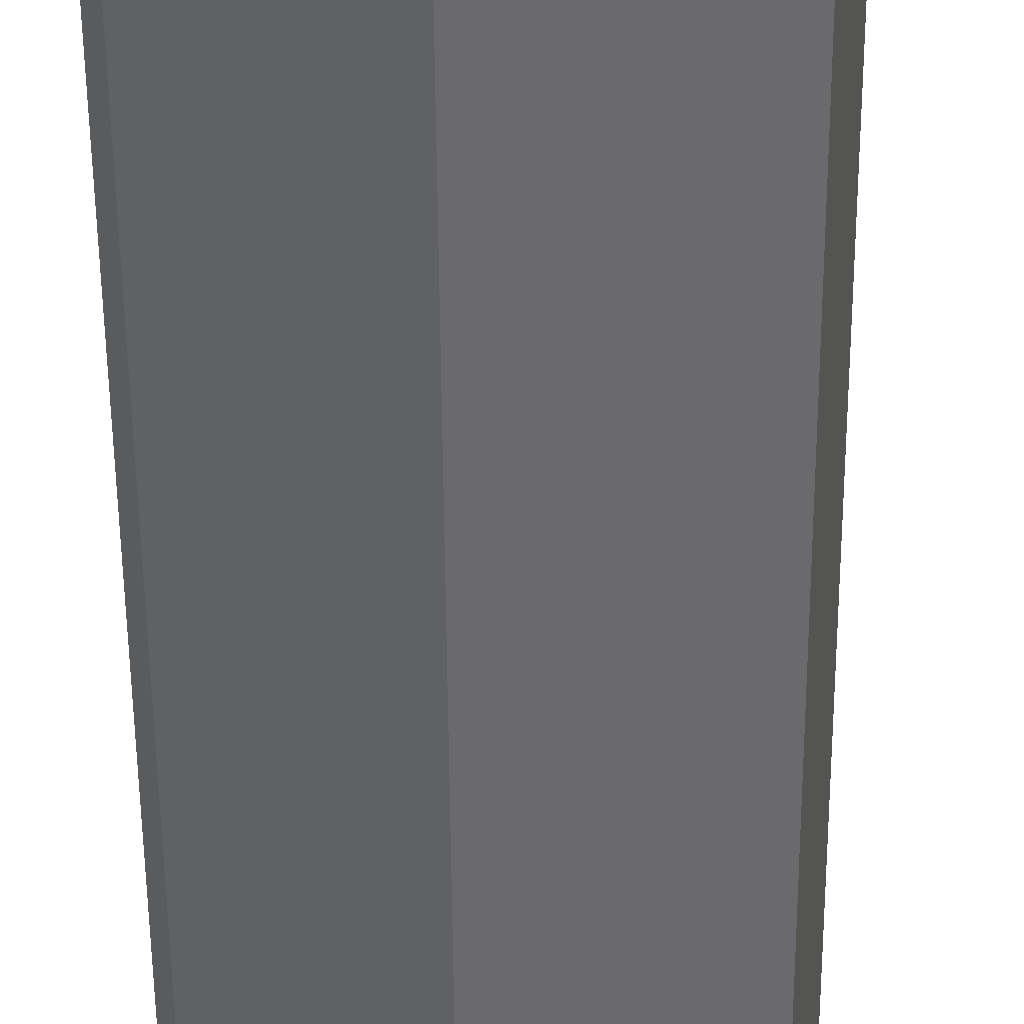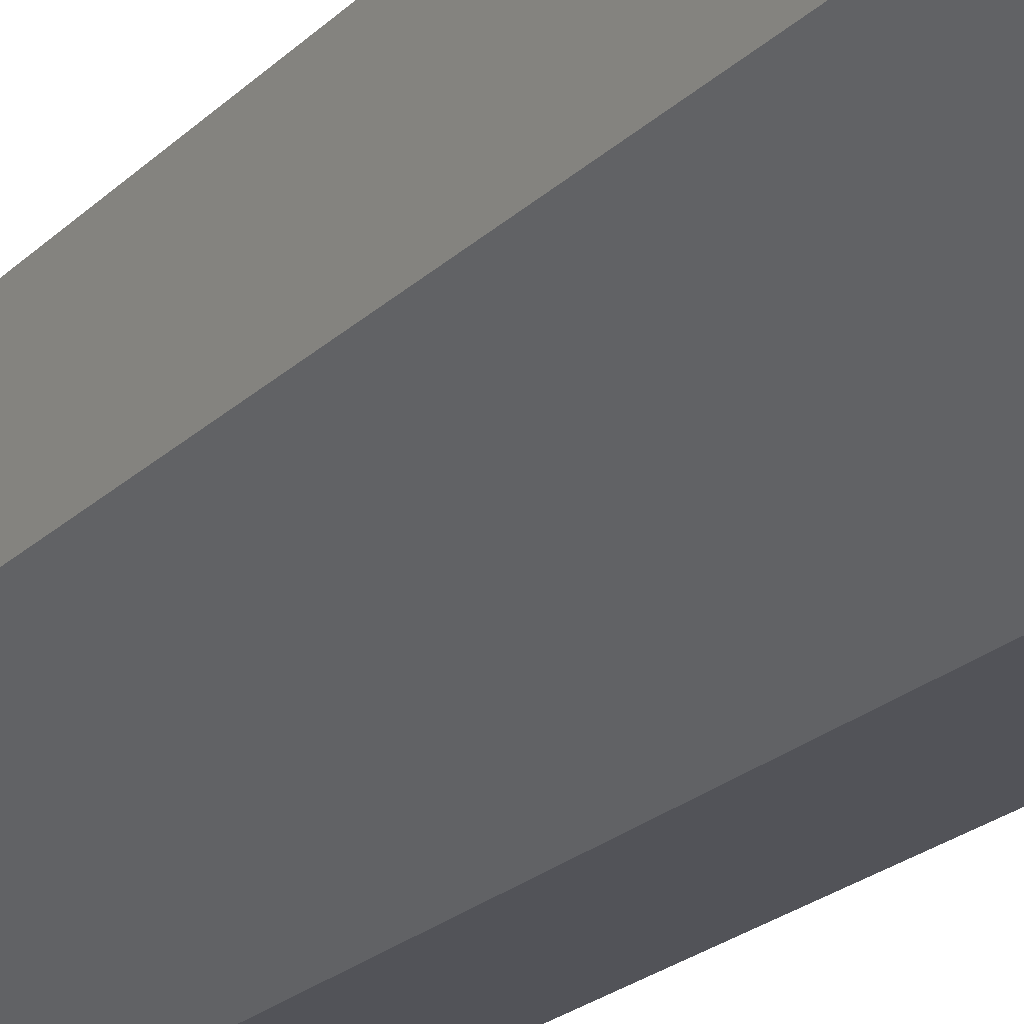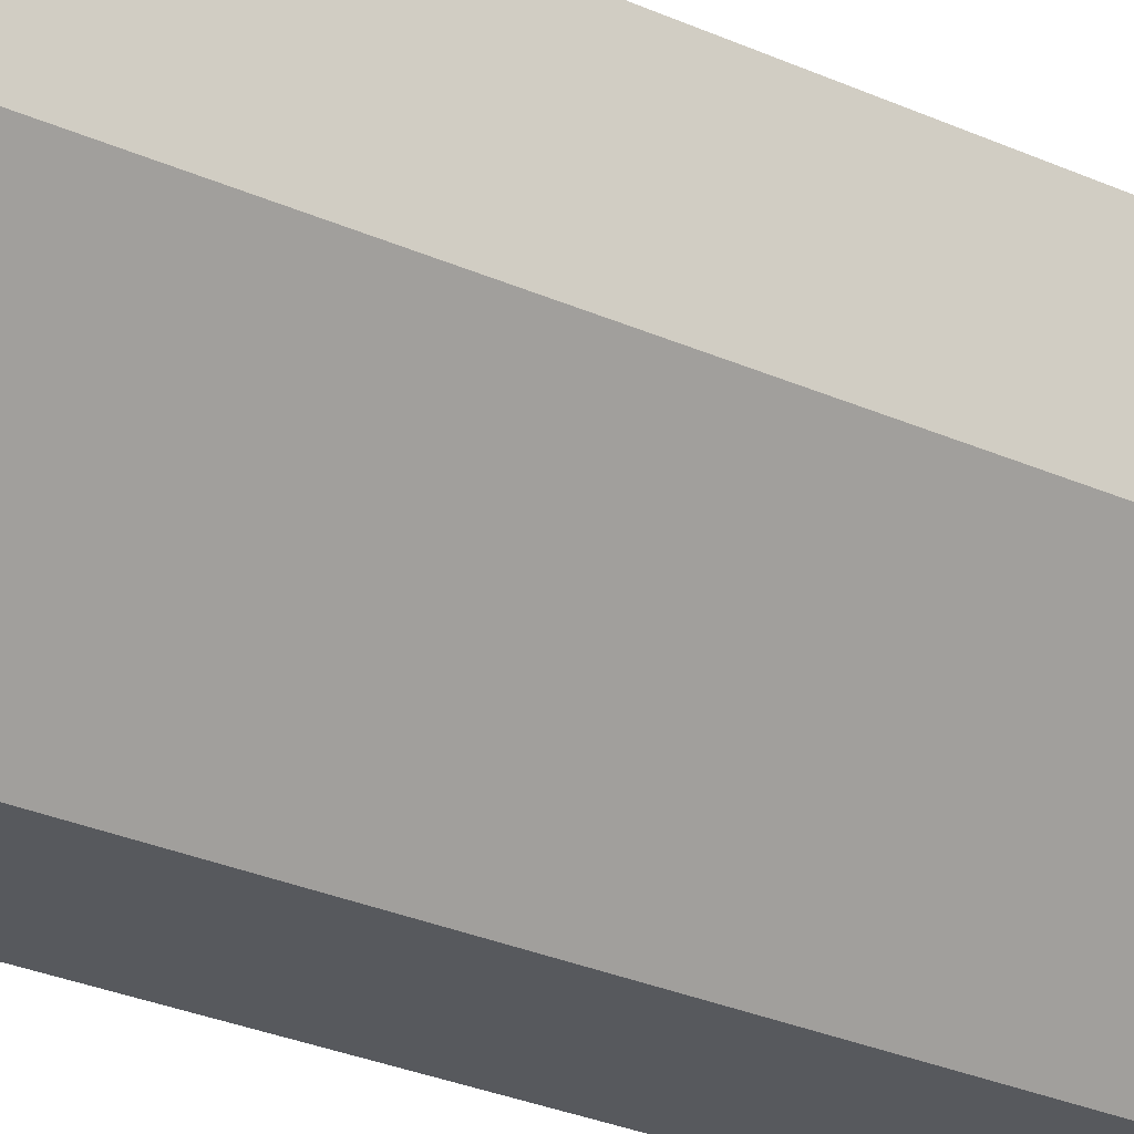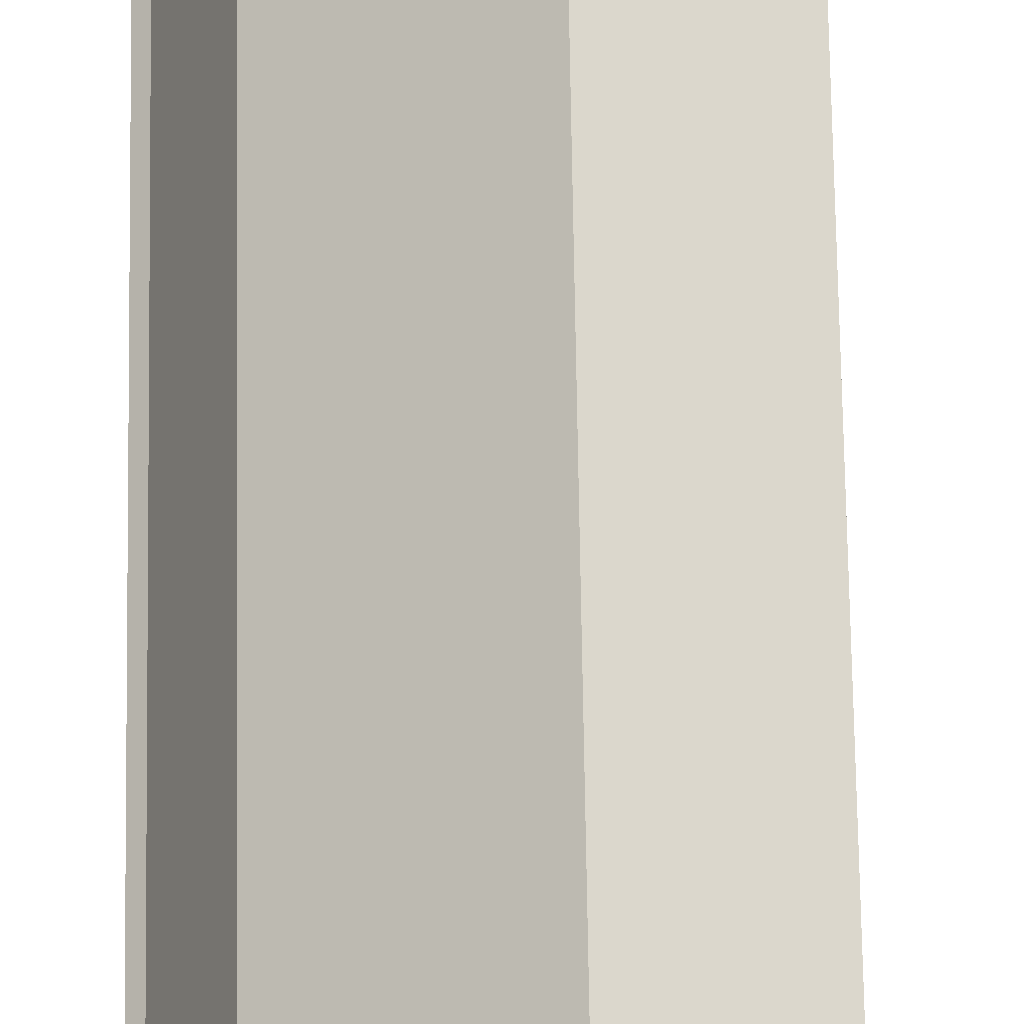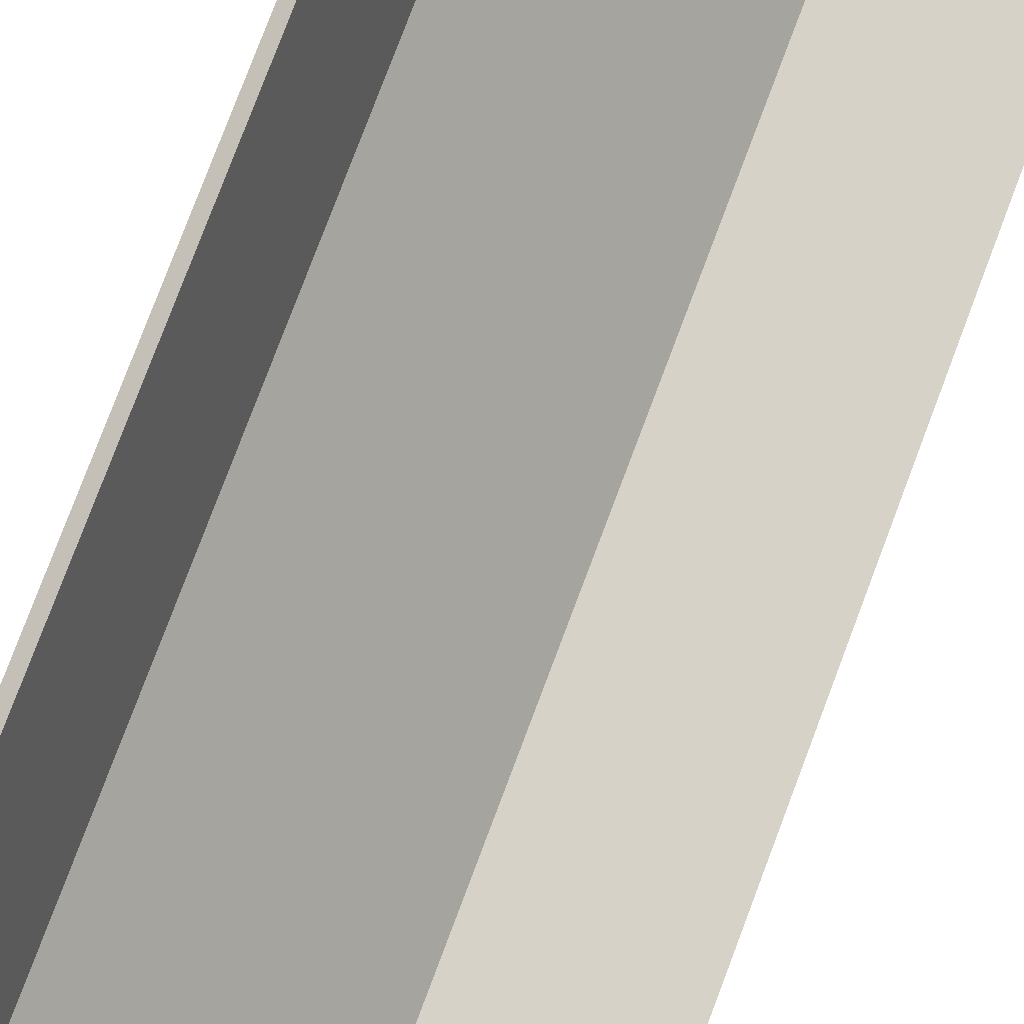
<metadata>
{"format":"obj","ext":"obj","renderer":"f3d","projection":"perspective","resolution":1024,"background":"white","views":[{"elev":-49.7,"azim":-179.6,"up":"+Y"},{"elev":-22.7,"azim":-32.7,"up":"+Y"},{"elev":-29.1,"azim":-123.5,"up":"+Y"},{"elev":73.1,"azim":-0.9,"up":"+Y"},{"elev":77.7,"azim":20.6,"up":"+Y"}]}
</metadata>
<code>
g SM_Veh_Plane_Wheel_Door_L
v 0.14 -0.4543 2.04
v 0.08577 -0.4742 2.028
v 0.03223 0.02298 2.04
v 1.526e-07 0 2.028
v 0.03223 0.02298 -1.874
v 1.526e-07 0 -1.862
v 0.14 -0.4543 -1.874
v 0.08577 -0.4742 -1.862
v 0.6995 -1.087 -1.874
v 0.6773 -1.14 -1.862
v 0.6773 -1.14 2.028
v 0.6995 -1.087 2.04
v 1.162 -1.087 -1.874
v 1.126 -1.14 -1.862
v 1.126 -1.14 2.028
v 1.162 -1.087 2.04
v 0.03223 0.02298 2.04
v 1.526e-07 0 2.028
v 0.03223 0.02298 -1.874
v 1.526e-07 0 -1.862
v 0.08577 -0.4742 2.028
v 0.08577 -0.4742 -1.862
v 1.526e-07 0 -1.862
v 1.526e-07 0 2.028
v 0.14 -0.4543 -1.874
v 0.14 -0.4543 2.04
v 0.03223 0.02298 2.04
v 0.03223 0.02298 -1.874
v 0.14 -0.4543 -1.874
v 0.08577 -0.4742 -1.862
v 0.08577 -0.4742 -1.862
v 0.08577 -0.4742 2.028
v 0.6773 -1.14 -1.862
v 0.08577 -0.4742 2.028
v 0.14 -0.4543 2.04
v 0.6773 -1.14 2.028
v 0.14 -0.4543 2.04
v 0.14 -0.4543 -1.874
v 0.6995 -1.087 -1.874
v 0.6995 -1.087 2.04
v 0.6995 -1.087 -1.874
v 0.6773 -1.14 -1.862
v 1.126 -1.14 -1.862
v 1.162 -1.087 -1.874
v 0.6773 -1.14 -1.862
v 0.6773 -1.14 2.028
v 1.126 -1.14 2.028
v 1.126 -1.14 -1.862
v 0.6773 -1.14 2.028
v 0.6995 -1.087 2.04
v 1.162 -1.087 2.04
v 1.126 -1.14 2.028
v 0.6995 -1.087 2.04
v 0.6995 -1.087 -1.874
v 1.162 -1.087 -1.874
v 1.162 -1.087 2.04
g SM_Veh_Plane_Wheel_Door_L_0
f 4 2 1
f 3 4 1
f 6 18 17
f 5 6 17
f 8 20 19
f 7 8 19
f 15 14 13
f 16 15 13
f 23 22 21
f 24 23 21
f 27 26 25
f 28 27 25
f 10 30 29
f 9 10 29
f 11 32 31
f 33 11 31
f 12 35 34
f 36 12 34
f 39 38 37
f 40 39 37
f 43 42 41
f 44 43 41
f 47 46 45
f 48 47 45
f 51 50 49
f 52 51 49
f 55 54 53
f 56 55 53

</code>
